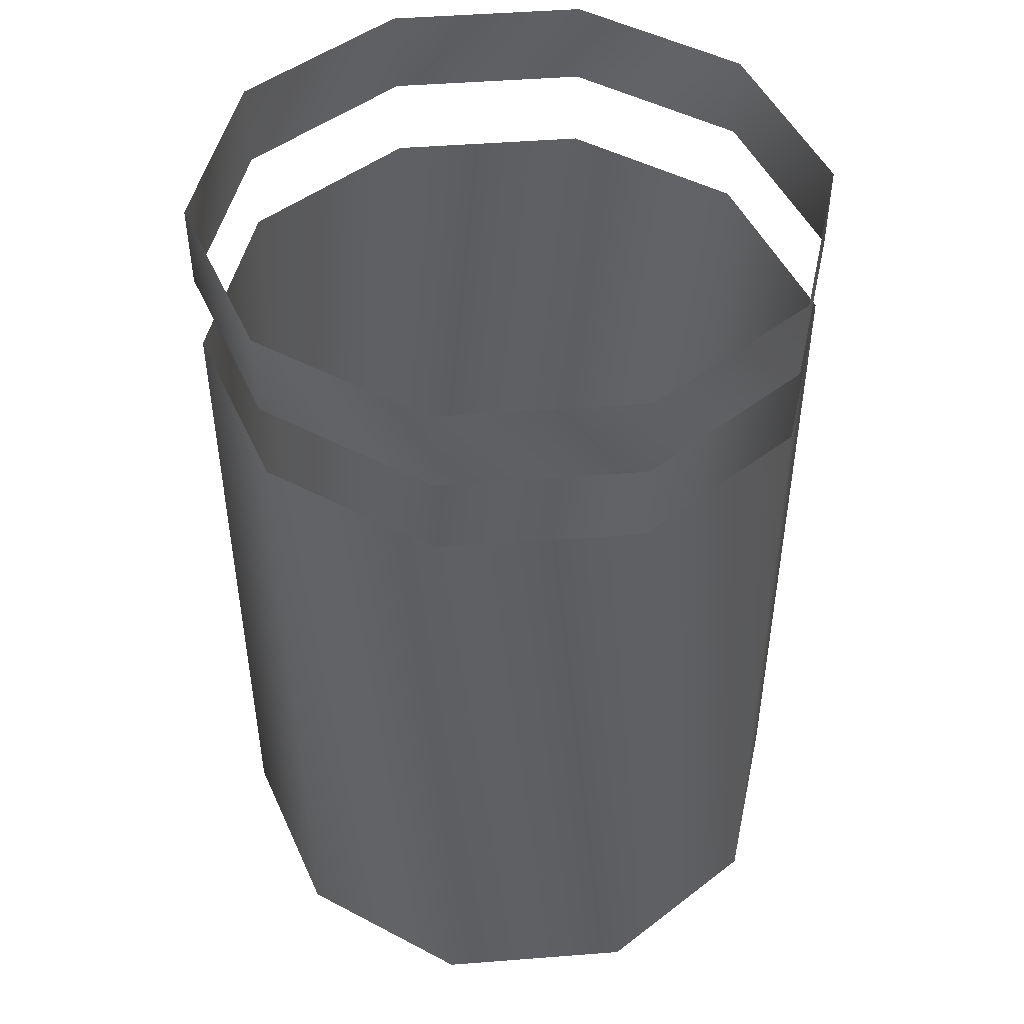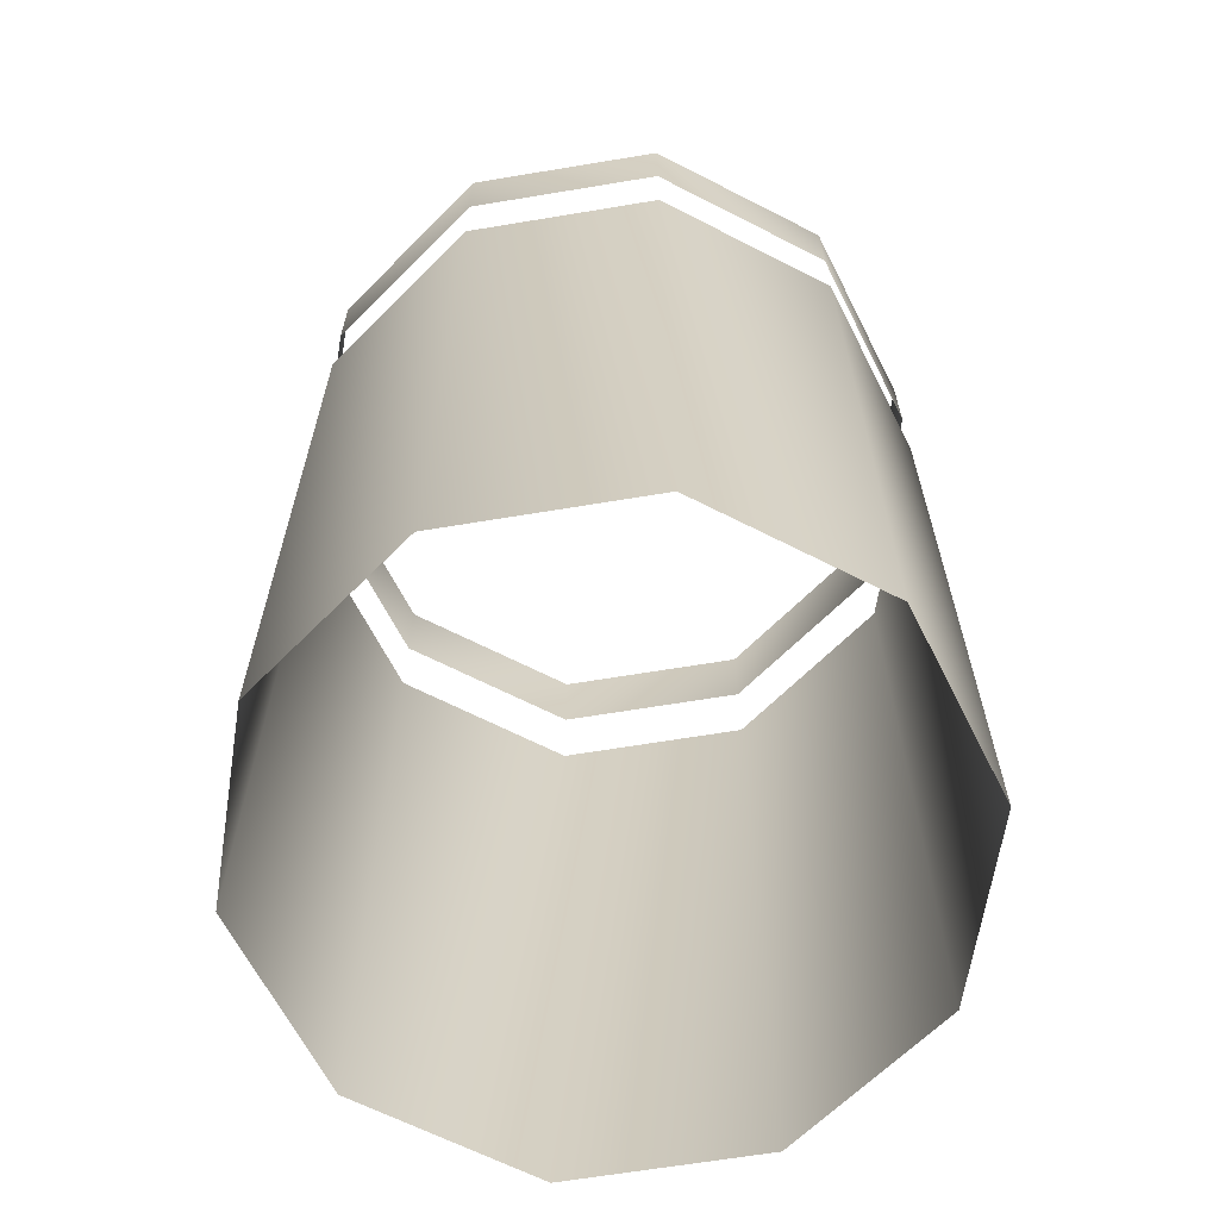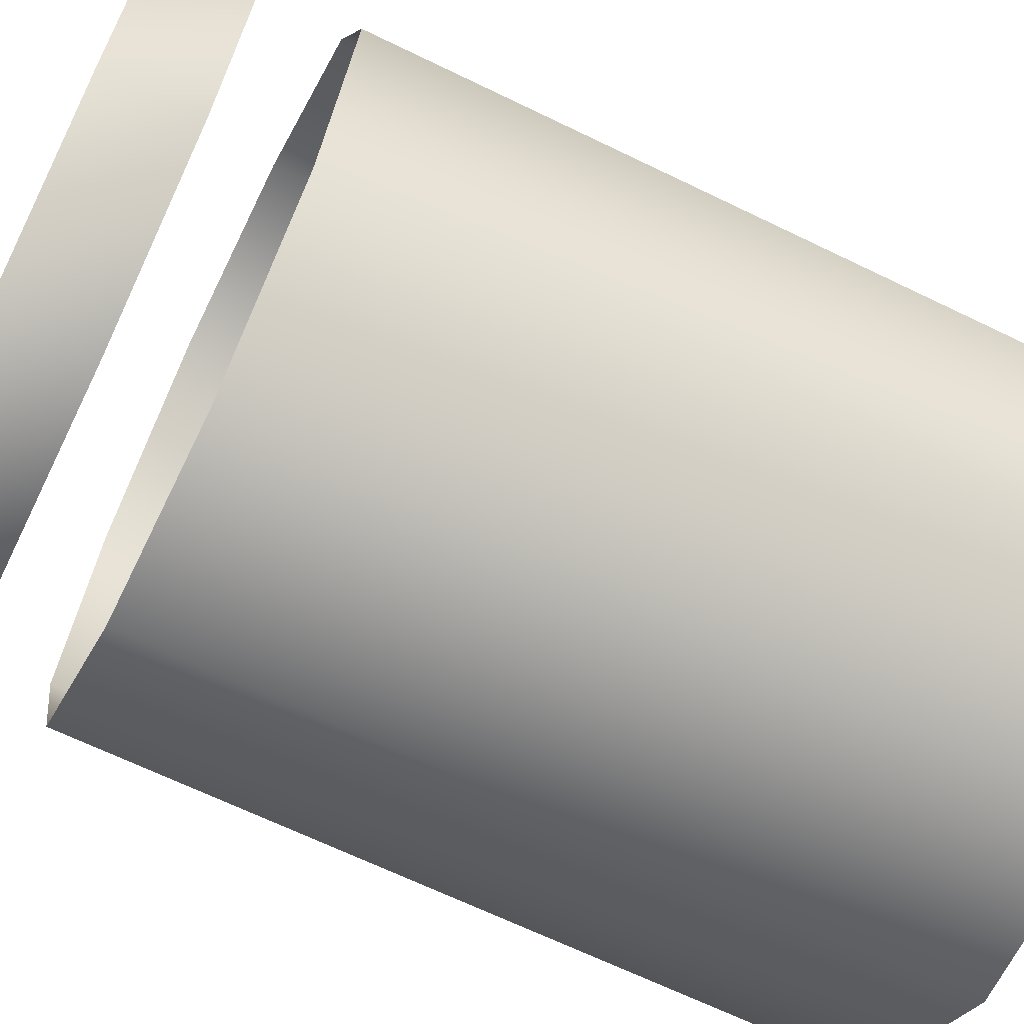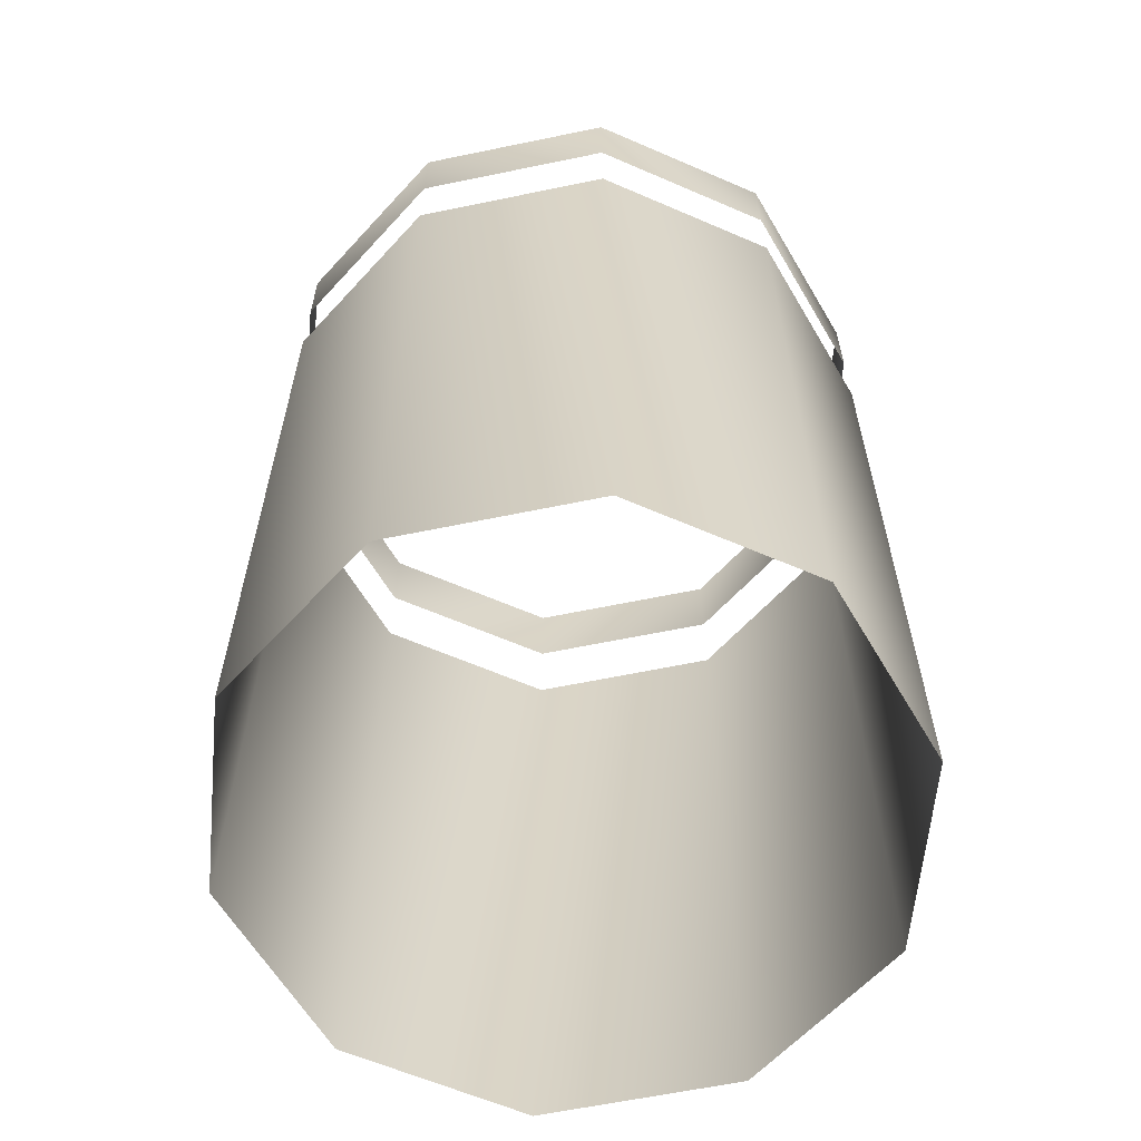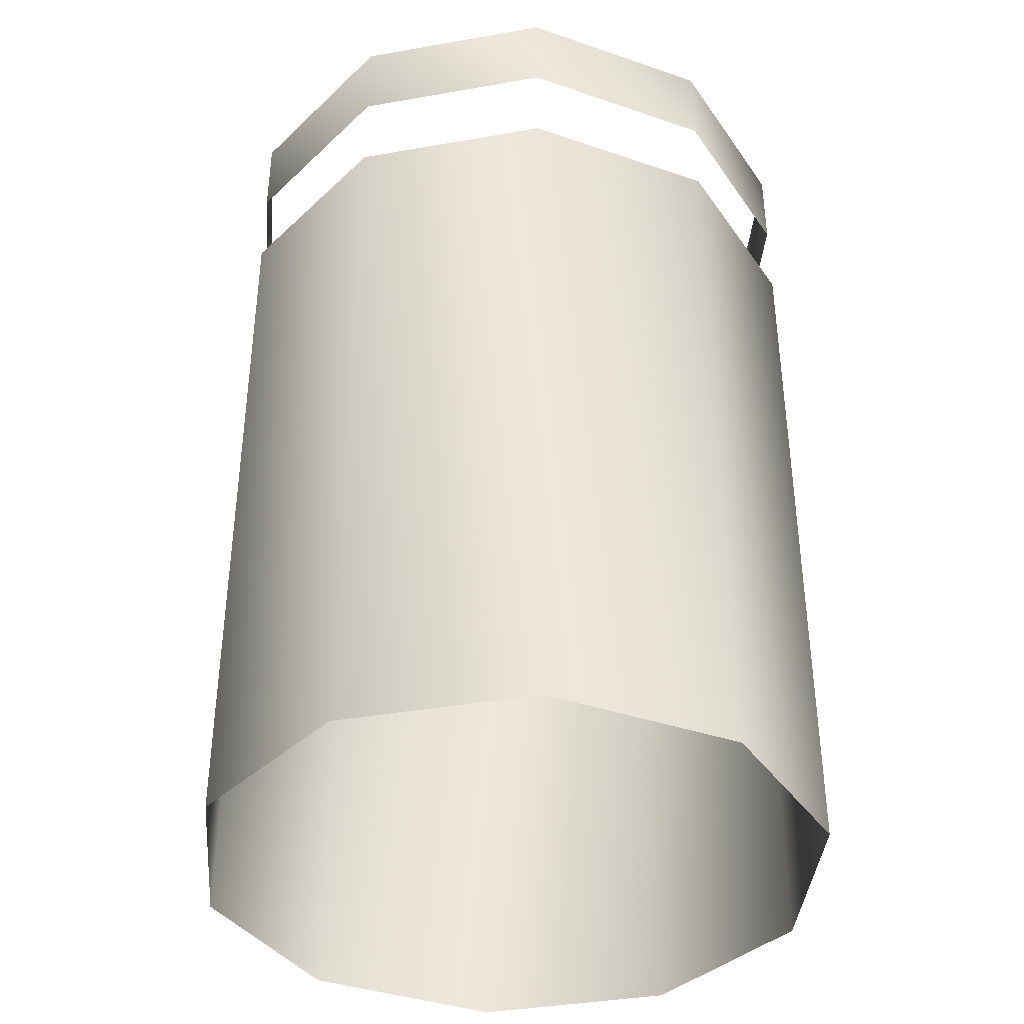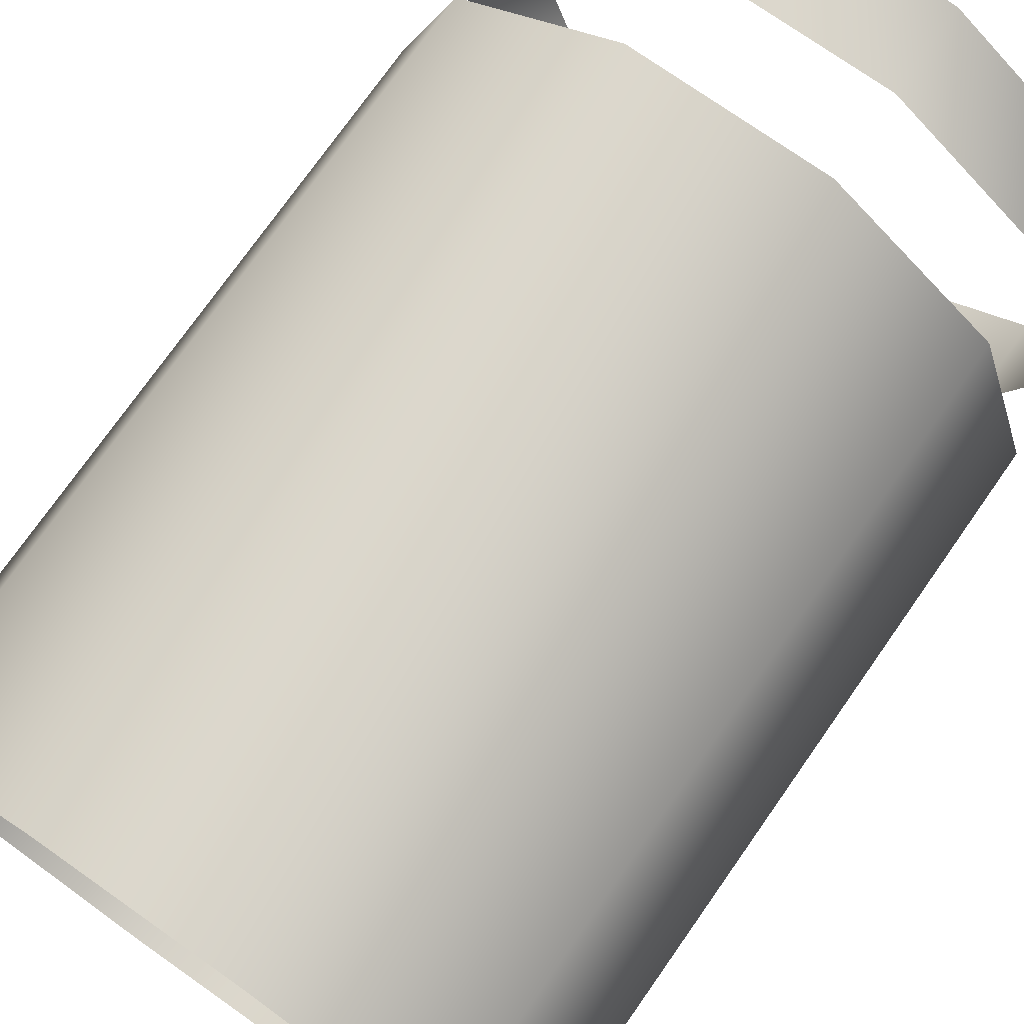
<metadata>
{"format":"obj","ext":"obj","renderer":"f3d","projection":"perspective","resolution":1024,"background":"white","views":[{"elev":47.4,"azim":30.7,"up":"+Y"},{"elev":-64.5,"azim":-98.9,"up":"+Y"},{"elev":-66.6,"azim":-116.0,"up":"+Z"},{"elev":-61.6,"azim":156.2,"up":"+Y"},{"elev":-38.6,"azim":-59.1,"up":"+Y"},{"elev":74.9,"azim":35.1,"up":"+Z"}]}
</metadata>
<code>
v 113 264 0
v 91 264 66
v 113 0 0
v 91 264 66
v 91 0 66
v 113 0 0
v 91 264 66
v 34 264 107
v 91 0 66
v 34 264 107
v 34 0 107
v 91 0 66
v 34 264 107
v -34 264 107
v 34 0 107
v -34 264 107
v -34 0 107
v 34 0 107
v -34 264 107
v -91 264 66
v -34 0 107
v -91 264 66
v -91 0 66
v -34 0 107
v -91 264 66
v -113 264 0
v -91 0 66
v -113 264 0
v -113 0 0
v -91 0 66
v -113 264 0
v -91 264 -66
v -113 0 0
v -91 264 -66
v -91 0 -66
v -113 0 0
v -91 264 -66
v -34 264 -107
v -91 0 -66
v -34 264 -107
v -34 0 -107
v -91 0 -66
v -34 264 -107
v 34 264 -107
v -34 0 -107
v 34 264 -107
v 34 0 -107
v -34 0 -107
v 34 264 -107
v 91 264 -66
v 34 0 -107
v 91 264 -66
v 91 0 -66
v 34 0 -107
v 91 264 -66
v 113 264 0
v 91 0 -66
v 113 264 0
v 113 0 0
v 91 0 -66
v 113 325 0
v 91 325 66
v 113 294 0
v 91 325 66
v 91 294 66
v 113 294 0
v 91 325 66
v 34 325 107
v 91 294 66
v 34 325 107
v 34 294 107
v 91 294 66
v 34 325 107
v -34 325 107
v 34 294 107
v -34 325 107
v -34 294 107
v 34 294 107
v -34 325 107
v -91 325 66
v -34 294 107
v -91 325 66
v -91 294 66
v -34 294 107
v -91 325 66
v -113 325 0
v -91 294 66
v -113 325 0
v -113 294 0
v -91 294 66
v -113 325 0
v -91 325 -66
v -113 294 0
v -91 325 -66
v -91 294 -66
v -113 294 0
v -91 325 -66
v -34 325 -107
v -91 294 -66
v -34 325 -107
v -34 294 -107
v -91 294 -66
v -34 325 -107
v 34 325 -107
v -34 294 -107
v 34 325 -107
v 34 294 -107
v -34 294 -107
v 34 325 -107
v 91 325 -66
v 34 294 -107
v 91 325 -66
v 91 294 -66
v 34 294 -107
v 91 325 -66
v 113 325 0
v 91 294 -66
v 113 325 0
v 113 294 0
v 91 294 -66
f 1 2 3
f 4 5 6
f 7 8 9
f 10 11 12
f 13 14 15
f 16 17 18
f 19 20 21
f 22 23 24
f 25 26 27
f 28 29 30
f 31 32 33
f 34 35 36
f 37 38 39
f 40 41 42
f 43 44 45
f 46 47 48
f 49 50 51
f 52 53 54
f 55 56 57
f 58 59 60
f 61 62 63
f 64 65 66
f 67 68 69
f 70 71 72
f 73 74 75
f 76 77 78
f 79 80 81
f 82 83 84
f 85 86 87
f 88 89 90
f 91 92 93
f 94 95 96
f 97 98 99
f 100 101 102
f 103 104 105
f 106 107 108
f 109 110 111
f 112 113 114
f 115 116 117
f 118 119 120

</code>
